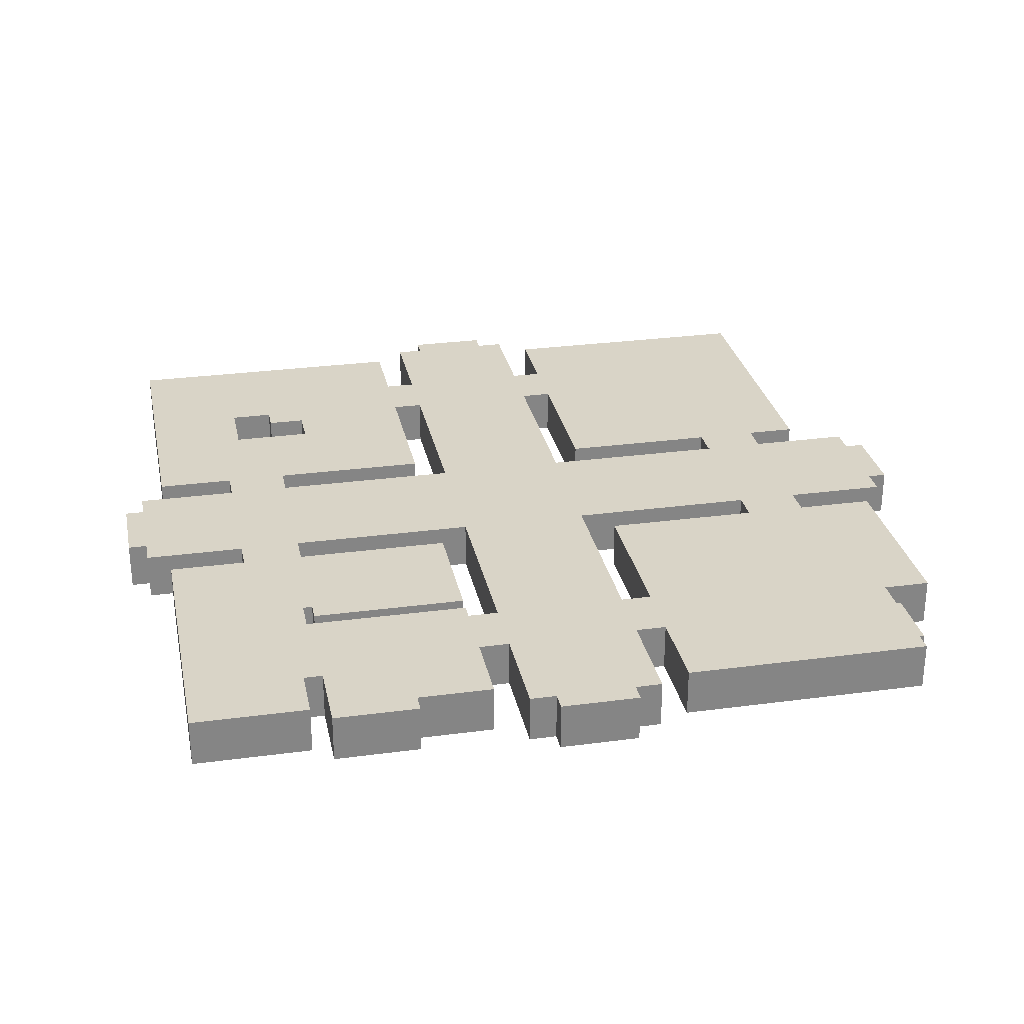
<metadata>
{"format":"obj","ext":"obj","renderer":"f3d","projection":"perspective","resolution":1024,"background":"white","views":[{"elev":28.6,"azim":78.6,"up":"+Z"}]}
</metadata>
<code>
g Laboratory_STR_InnerFloor
v -4.1 15.4 1
v -4.1 10.7 1
v -4.1 4.1 1
v -4.1 15.4 1
v -4.1 13.3 1
v -4.1 10.7 1
v -4.1 -13.3 1
v -4.1 -4.1 1
v -4.1 -10.7 1
v -4.1 -16.6 1
v -4.1 -4.1 1
v -4.1 -13.3 1
v -4.1 13.3 -1
v -4.1 4.1 -1
v -4.1 10.7 -1
v -4.1 15.4 -1
v -4.1 4.1 -1
v -4.1 13.3 -1
v -4.1 -10.7 -1
v -4.1 -16.6 -1
v -4.1 -13.3 -1
v -4.1 -4.1 -1
v -4.1 -16.6 -1
v -4.1 -10.7 -1
v -4.1 15.4 1
v -16.6 4.1 1
v -16.6 15.4 1
v -13.3 4.1 1
v -10.7 4.1 1
v -4.1 4.1 1
v 4.1 10.7 1
v 10.7 4.1 1
v 4.1 4.1 1
v 4.1 13.3 1
v 4.1 16.6 1
v 12 16.6 1
v 12 14.6 1
v 13.3 4.1 1
v 13.4 14.6 1
v 17 4.1 1
v 13.4 14.8 1
v 16.2 14.6 1
v 17 14.6 1
v 16.2 14.8 1
v -13.3 -4.1 1
v -16.6 -16.6 1
v -16.6 -4.1 1
v -11.1 -12.5 1
v -4.1 -16.6 1
v -11.1 -10.7 1
v -8.5 -12.5 1
v -8.5 -9.1 1
v -4.1 -4.1 1
v -10.1 -9.1 1
v -10.7 -4.1 1
v -10.1 -10.7 1
v -1.667 -18.4 1
v 1.674 -18.1 1
v 1.674 -18.4 1
v -1.667 -18.1 1
v -16.6 4.1 -1
v -4.1 15.4 -1
v -16.6 15.4 -1
v -13.3 4.1 -1
v -10.7 4.1 -1
v -4.1 4.1 -1
v 16.6 -7.3 -1
v 17.4 -10.9 -1
v 17.4 -7.3 -1
v 14.2 -10.9 -1
v 16.6 -4.1 -1
v 13.3 -4.1 -1
v 14.2 -11.7 -1
v 10.7 -4.1 -1
v 10 -11.1 -1
v 10 -4.1 -1
v 16.6 -16.6 -1
v 16.6 -11.7 -1
v 8.6 -11.1 -1
v 4.1 -13.3 -1
v 4.1 -16.6 -1
v 8.6 -10.7 -1
v 9.4 -4.1 -1
v 9.4 -10.7 -1
v 4.1 -10.7 -1
v 4.1 -4.1 -1
v 13.4 14.6 -1
v 16.2 14.8 -1
v 13.4 14.8 -1
v 16.2 14.6 -1
v 17 4.1 -1
v 17 14.6 -1
v 13.3 4.1 -1
v 12 14.6 -1
v 10.7 4.1 -1
v 12 16.6 -1
v 4.1 4.1 -1
v 4.1 10.7 -1
v 4.1 13.3 -1
v 4.1 16.6 -1
v -16.6 -16.6 -1
v -13.3 -4.1 -1
v -16.6 -4.1 -1
v -11.1 -12.5 -1
v -4.1 -16.6 -1
v -11.1 -10.7 -1
v -8.5 -12.5 -1
v -10.7 -4.1 -1
v -10.1 -10.7 -1
v -10.1 -9.1 -1
v -4.1 -4.1 -1
v -8.5 -9.1 -1
v 17.4 -10.9 1
v 16.6 -7.3 1
v 17.4 -7.3 1
v 14.2 -10.9 1
v 16.6 -4.1 1
v 13.3 -4.1 1
v 14.2 -11.7 1
v 10.7 -4.1 1
v 10 -4.1 1
v 16.6 -16.6 1
v 16.6 -11.7 1
v 10 -11.1 1
v 8.6 -11.1 1
v 4.1 -10.7 1
v 8.6 -10.7 1
v 4.1 -13.3 1
v 4.1 -16.6 1
v 9.4 -4.1 1
v 9.4 -10.7 1
v 4.1 -4.1 1
v -18.1 -1.667 1
v -18.4 1.667 1
v -18.1 1.667 1
v -18.4 -1.667 1
v 1.667 18.1 1
v -1.667 18.4 1
v 1.667 18.4 1
v -1.667 18.1 1
v 18.4 -1.674 1
v 18.1 1.667 1
v 18.4 1.667 1
v 18.1 -1.674 1
v 2.8 -13.3 1
v 2.8 -2.8 1
v 2.8 -10.7 1
v 17.6 -1.674 1
v 17.6 2.8 1
v 17.6 1.667 1
v 17.6 -2.8 1
v 17.6 2.8 1
v 17.6 -1.674 1
v 13.3 -4.1 1
v 13.3 2.8 1
v 13.3 -2.8 1
v 13.3 -4.1 1
v 13.3 4.1 1
v 13.3 2.8 1
v 2.8 -13.3 1
v 2.8 2.8 1
v 2.8 -2.8 1
v 2.8 -17.6 1
v 2.8 2.8 1
v 2.8 -13.3 1
v 2.8 10.7 1
v 2.8 17.6 1
v 2.8 13.3 1
v 2.8 2.8 1
v 2.8 17.6 1
v 2.8 10.7 1
v 2.8 -17.6 1
v 2.8 17.6 1
v 2.8 2.8 1
v -2.8 -2.8 1
v -2.8 13.3 1
v -2.8 17.6 1
v -2.8 -2.8 1
v -2.8 10.7 1
v -2.8 13.3 1
v -2.8 -2.8 1
v -2.8 2.8 1
v -2.8 10.7 1
v -17.6 1.667 1
v -17.6 -2.8 1
v -17.6 -1.667 1
v -17.6 2.8 1
v -17.6 -2.8 1
v -17.6 1.667 1
v -13.3 4.1 1
v -13.3 -2.8 1
v -13.3 2.8 1
v 17.6 1.667 -1
v 17.6 -2.8 -1
v 17.6 -1.674 -1
v 17.6 2.8 -1
v 17.6 -2.8 -1
v 17.6 1.667 -1
v 13.3 2.8 -1
v 13.3 -4.1 -1
v 13.3 -2.8 -1
v 13.3 4.1 -1
v 13.3 -4.1 -1
v 13.3 2.8 -1
v 2.8 -2.8 -1
v 2.8 -13.3 -1
v 2.8 -10.7 -1
v 2.8 -2.8 -1
v 2.8 -17.6 -1
v 2.8 -13.3 -1
v -2.8 -13.3 -1
v -2.8 -2.8 -1
v -2.8 -10.7 -1
v -2.8 -17.6 -1
v -2.8 -2.8 -1
v -2.8 -13.3 -1
v 2.8 -17.6 -1
v 2.8 13.3 -1
v 2.8 17.6 -1
v 2.8 -17.6 -1
v 2.8 10.7 -1
v 2.8 13.3 -1
v 2.8 -17.6 -1
v 2.8 2.8 -1
v 2.8 10.7 -1
v 2.8 -2.8 -1
v 2.8 2.8 -1
v 2.8 -17.6 -1
v -13.3 -4.1 1
v -10.7 -2.8 1
v -10.7 -4.1 1
v -10.7 2.8 1
v -2.8 2.8 1
v -2.8 -2.8 1
v -10.7 4.1 1
v -13.3 -2.8 1
v -13.3 4.1 1
v -4.1 -10.7 1
v -2.8 -13.3 1
v -4.1 -13.3 1
v -2.8 -10.7 1
v -1.667 -17.6 1
v -2.8 -17.6 1
v -2.8 -2.8 1
v -1.667 17.6 1
v -2.8 17.6 1
v 1.674 -18.1 1
v -1.667 -18.1 1
v -1.667 18.1 1
v 1.667 17.6 1
v 1.667 18.1 1
v 4.1 -13.3 1
v 2.8 -10.7 1
v 4.1 -10.7 1
v 2.8 -13.3 1
v 10.7 -2.8 1
v 13.3 -4.1 1
v 10.7 -4.1 1
v 10.7 2.8 1
v 2.8 -2.8 1
v 2.8 2.8 1
v 10.7 4.1 1
v 13.3 4.1 1
v 18.1 -1.674 1
v 17.6 1.667 1
v 18.1 1.667 1
v 17.6 -1.674 1
v 13.3 -2.8 1
v 17.6 2.8 1
v 17.6 -2.8 1
v 13.3 2.8 1
v 4.1 10.7 1
v 2.8 13.3 1
v 4.1 13.3 1
v 2.8 10.7 1
v 1.674 -17.6 1
v 2.8 17.6 1
v 2.8 -17.6 1
v 1.667 17.6 1
v 1.674 -18.1 1
v -4.1 13.3 1
v -2.8 10.7 1
v -4.1 10.7 1
v -2.8 13.3 1
v -18.1 1.667 1
v -17.6 -1.667 1
v -18.1 -1.667 1
v -17.6 1.667 1
v -13.3 2.8 1
v -17.6 -2.8 1
v -17.6 2.8 1
v -13.3 -2.8 1
v 10.7 2.8 -1
v 13.3 4.1 -1
v 10.7 4.1 -1
v 13.3 -4.1 -1
v 10.7 -2.8 -1
v 10.7 -4.1 -1
v 2.8 -2.8 -1
v 2.8 2.8 -1
v 18.4 1.667 -1
v 17.6 -1.674 -1
v 18.4 -1.674 -1
v 17.6 1.667 -1
v 17.6 2.8 -1
v 13.3 -2.8 -1
v 17.6 -2.8 -1
v 13.3 2.8 -1
v 4.1 -10.7 -1
v 2.8 -13.3 -1
v 4.1 -13.3 -1
v 2.8 -10.7 -1
v 1.674 -18.1 -1
v -1.667 -17.6 -1
v -1.667 -18.1 -1
v -1.667 17.6 -1
v 1.667 17.6 -1
v 1.674 -17.6 -1
v 1.667 18.4 -1
v -1.667 18.4 -1
v -2.8 -2.8 -1
v -2.8 -17.6 -1
v -2.8 2.8 -1
v -10.7 -2.8 -1
v -2.8 10.7 -1
v -10.7 2.8 -1
v -2.8 13.3 -1
v -2.8 17.6 -1
v -4.1 10.7 -1
v -4.1 13.3 -1
v -13.3 -4.1 -1
v -10.7 -4.1 -1
v -10.7 4.1 -1
v -13.3 -2.8 -1
v -13.3 2.8 -1
v -13.3 4.1 -1
v -17.6 -2.8 -1
v -17.6 -1.667 -1
v -17.6 1.667 -1
v -17.6 2.8 -1
v -18.4 -1.667 -1
v -18.4 1.667 -1
v -4.1 -13.3 -1
v -2.8 -10.7 -1
v -4.1 -10.7 -1
v -2.8 -13.3 -1
v 1.674 -17.6 -1
v 2.8 17.6 -1
v 1.667 17.6 -1
v 2.8 -17.6 -1
v 4.1 13.3 -1
v 2.8 10.7 -1
v 4.1 10.7 -1
v 2.8 13.3 -1
v 18.4 -1.674 1
v 17.6 -1.674 1
v 18.1 -1.674 1
v 17.6 1.667 1
v 18.4 1.667 1
v 18.1 1.667 1
v -18.4 1.667 1
v -17.6 1.667 1
v -18.1 1.667 1
v -17.6 -1.667 1
v -18.4 -1.667 1
v -18.1 -1.667 1
v 17.6 -2.8 -1
v 17.6 -1.674 1
v 17.6 -1.674 -1
v 17.6 -2.8 1
v 18.4 -1.674 1
v 17.6 -1.674 -1
v 17.6 -1.674 1
v 18.4 -1.674 -1
v 18.4 1.667 -1
v 18.4 -1.674 1
v 18.4 1.667 1
v 18.4 -1.674 -1
v 17.6 1.667 1
v 18.4 1.667 -1
v 18.4 1.667 1
v 17.6 1.667 -1
v 1.667 18.4 -1
v 1.667 18.1 1
v 1.667 18.4 1
v 1.667 17.6 1
v 1.667 17.6 -1
v 1.667 17.6 1
v 2.8 17.6 -1
v 2.8 17.6 1
v 1.667 17.6 -1
v -1.667 18.1 1
v -1.667 18.4 -1
v -1.667 18.4 1
v -1.667 17.6 -1
v -1.667 17.6 1
v -1.667 18.4 1
v 1.667 18.4 -1
v 1.667 18.4 1
v -1.667 18.4 -1
v -17.6 2.8 1
v -17.6 1.667 -1
v -17.6 2.8 -1
v -17.6 1.667 1
v -18.4 1.667 1
v -17.6 1.667 -1
v -17.6 1.667 1
v -18.4 1.667 -1
v -18.4 1.667 1
v -18.4 -1.667 -1
v -18.4 1.667 -1
v -18.4 -1.667 1
v -17.6 -1.667 1
v -18.4 -1.667 -1
v -18.4 -1.667 1
v -17.6 -1.667 -1
v -1.667 -18.4 -1
v -1.667 -18.1 1
v -1.667 -18.4 1
v -1.667 -18.1 -1
v -1.667 -17.6 1
v -1.667 -17.6 -1
v 1.674 -18.4 1
v -1.667 -18.4 -1
v -1.667 -18.4 1
v 1.674 -18.4 -1
v -1.667 -17.6 1
v -2.8 -17.6 -1
v -2.8 -17.6 1
v -1.667 -17.6 -1
v 1.674 -18.1 -1
v 1.674 -17.6 1
v 1.674 -17.6 -1
v 1.674 -18.1 1
v 1.674 -18.4 1
v 1.674 -18.4 -1
v -17.6 -1.667 1
v -17.6 -2.8 -1
v -17.6 -1.667 -1
v -17.6 -2.8 1
v 2.8 -17.6 1
v 1.674 -17.6 -1
v 1.674 -17.6 1
v 2.8 -17.6 -1
v 17.6 2.8 -1
v 17.6 1.667 1
v 17.6 2.8 1
v 17.6 1.667 -1
v -2.8 17.6 1
v -1.667 17.6 -1
v -1.667 17.6 1
v -2.8 17.6 -1
v -2.8 17.6 1
v -2.8 13.3 -1
v -2.8 17.6 -1
v -2.8 13.3 1
v -4.1 13.3 1
v -2.8 13.3 -1
v -2.8 13.3 1
v -4.1 13.3 -1
v -4.1 13.3 -1
v -4.1 15.4 1
v -4.1 15.4 -1
v -4.1 13.3 1
v -16.6 15.4 -1
v -4.1 15.4 1
v -16.6 15.4 1
v -4.1 15.4 -1
v -2.8 10.7 1
v -4.1 10.7 -1
v -4.1 10.7 1
v -2.8 10.7 -1
v -4.1 4.1 -1
v -4.1 10.7 1
v -4.1 10.7 -1
v -4.1 4.1 1
v -4.1 4.1 1
v -10.7 4.1 -1
v -10.7 4.1 1
v -4.1 4.1 -1
v -10.7 2.8 -1
v -10.7 4.1 1
v -10.7 4.1 -1
v -10.7 2.8 1
v -2.8 10.7 1
v -2.8 2.8 -1
v -2.8 10.7 -1
v -2.8 2.8 1
v -10.7 2.8 1
v -2.8 2.8 -1
v -2.8 2.8 1
v -10.7 2.8 -1
v -17.6 2.8 1
v -13.3 2.8 -1
v -13.3 2.8 1
v -17.6 2.8 -1
v -13.3 4.1 1
v -13.3 2.8 -1
v -13.3 4.1 -1
v -13.3 2.8 1
v -13.3 4.1 -1
v -16.6 4.1 1
v -13.3 4.1 1
v -16.6 4.1 -1
v -16.6 15.4 1
v -16.6 4.1 -1
v -16.6 15.4 -1
v -16.6 4.1 1
v 2.8 13.3 -1
v 2.8 17.6 1
v 2.8 17.6 -1
v 2.8 13.3 1
v 2.8 13.3 -1
v 4.1 13.3 1
v 2.8 13.3 1
v 4.1 13.3 -1
v 4.1 16.6 1
v 4.1 13.3 -1
v 4.1 16.6 -1
v 4.1 13.3 1
v 4.1 16.6 1
v 12 16.6 -1
v 12 16.6 1
v 4.1 16.6 -1
v 12 16.6 -1
v 12 14.6 1
v 12 16.6 1
v 12 14.6 -1
v 12 14.6 1
v 13.4 14.6 -1
v 13.4 14.6 1
v 12 14.6 -1
v 13.4 14.8 1
v 13.4 14.6 -1
v 13.4 14.8 -1
v 13.4 14.6 1
v 13.4 14.8 1
v 16.2 14.8 -1
v 16.2 14.8 1
v 13.4 14.8 -1
v 16.2 14.8 -1
v 16.2 14.6 1
v 16.2 14.8 1
v 16.2 14.6 -1
v 16.2 14.6 1
v 17 14.6 -1
v 17 14.6 1
v 16.2 14.6 -1
v 17 4.1 -1
v 17 14.6 1
v 17 14.6 -1
v 17 4.1 1
v 17 4.1 1
v 13.3 4.1 -1
v 13.3 4.1 1
v 17 4.1 -1
v 13.3 2.8 -1
v 13.3 4.1 1
v 13.3 4.1 -1
v 13.3 2.8 1
v 13.3 2.8 -1
v 17.6 2.8 1
v 13.3 2.8 1
v 17.6 2.8 -1
v 10.7 4.1 1
v 10.7 2.8 -1
v 10.7 4.1 -1
v 10.7 2.8 1
v 10.7 4.1 -1
v 4.1 4.1 1
v 10.7 4.1 1
v 4.1 4.1 -1
v 4.1 10.7 1
v 4.1 4.1 -1
v 4.1 10.7 -1
v 4.1 4.1 1
v 4.1 10.7 1
v 2.8 10.7 -1
v 2.8 10.7 1
v 4.1 10.7 -1
v 2.8 2.8 1
v 10.7 2.8 -1
v 10.7 2.8 1
v 2.8 2.8 -1
v 2.8 2.8 -1
v 2.8 10.7 1
v 2.8 10.7 -1
v 2.8 2.8 1
v 16.6 -7.3 -1
v 16.6 -4.1 1
v 16.6 -4.1 -1
v 16.6 -7.3 1
v 16.6 -7.3 1
v 17.4 -7.3 -1
v 17.4 -7.3 1
v 16.6 -7.3 -1
v 17.4 -10.9 -1
v 17.4 -7.3 1
v 17.4 -7.3 -1
v 17.4 -10.9 1
v 16.6 -16.6 -1
v 16.6 -11.7 1
v 16.6 -11.7 -1
v 16.6 -16.6 1
v 17.6 -2.8 -1
v 13.3 -2.8 1
v 17.6 -2.8 1
v 13.3 -2.8 -1
v 13.3 -4.1 -1
v 13.3 -2.8 1
v 13.3 -2.8 -1
v 13.3 -4.1 1
v 13.3 -4.1 -1
v 16.6 -4.1 1
v 13.3 -4.1 1
v 16.6 -4.1 -1
v 10.7 -2.8 -1
v 2.8 -2.8 1
v 10.7 -2.8 1
v 2.8 -2.8 -1
v 10.7 -2.8 1
v 10.7 -4.1 -1
v 10.7 -2.8 -1
v 10.7 -4.1 1
v 10 -4.1 -1
v 10.7 -4.1 1
v 10 -4.1 1
v 10.7 -4.1 -1
v 4.1 -4.1 1
v 4.1 -10.7 -1
v 4.1 -4.1 -1
v 4.1 -10.7 1
v 2.8 -10.7 -1
v 4.1 -10.7 1
v 2.8 -10.7 1
v 4.1 -10.7 -1
v 2.8 -10.7 -1
v 2.8 -2.8 1
v 2.8 -2.8 -1
v 2.8 -10.7 1
v 2.8 -13.3 -1
v 2.8 -17.6 1
v 2.8 -13.3 1
v 2.8 -17.6 -1
v 4.1 -13.3 1
v 2.8 -13.3 -1
v 2.8 -13.3 1
v 4.1 -13.3 -1
v 4.1 -13.3 1
v 4.1 -16.6 -1
v 4.1 -13.3 -1
v 4.1 -16.6 1
v 16.6 -16.6 1
v 4.1 -16.6 -1
v 4.1 -16.6 1
v 16.6 -16.6 -1
v -2.8 -2.8 1
v -2.8 -10.7 -1
v -2.8 -2.8 -1
v -2.8 -10.7 1
v -4.1 -10.7 1
v -2.8 -10.7 -1
v -2.8 -10.7 1
v -4.1 -10.7 -1
v -4.1 -10.7 -1
v -4.1 -4.1 1
v -4.1 -4.1 -1
v -4.1 -10.7 1
v -10.7 -4.1 1
v -4.1 -4.1 -1
v -4.1 -4.1 1
v -10.7 -4.1 -1
v -10.7 -4.1 -1
v -10.7 -2.8 1
v -10.7 -2.8 -1
v -10.7 -4.1 1
v -2.8 -2.8 1
v -10.7 -2.8 -1
v -10.7 -2.8 1
v -2.8 -2.8 -1
v -13.3 -2.8 -1
v -17.6 -2.8 1
v -13.3 -2.8 1
v -17.6 -2.8 -1
v -13.3 -2.8 1
v -13.3 -4.1 -1
v -13.3 -2.8 -1
v -13.3 -4.1 1
v -16.6 -4.1 1
v -13.3 -4.1 -1
v -13.3 -4.1 1
v -16.6 -4.1 -1
v -16.6 -4.1 1
v -16.6 -16.6 -1
v -16.6 -4.1 -1
v -16.6 -16.6 1
v -4.1 -16.6 -1
v -4.1 -13.3 1
v -4.1 -13.3 -1
v -4.1 -16.6 1
v -4.1 -16.6 -1
v -16.6 -16.6 1
v -4.1 -16.6 1
v -16.6 -16.6 -1
v -2.8 -13.3 -1
v -4.1 -13.3 1
v -2.8 -13.3 1
v -4.1 -13.3 -1
v -2.8 -13.3 1
v -2.8 -17.6 -1
v -2.8 -13.3 -1
v -2.8 -17.6 1
v -8.5 -9.1 1
v -8.5 -12.5 -1
v -8.5 -9.1 -1
v -8.5 -12.5 1
v -8.5 -9.1 1
v -10.1 -9.1 -1
v -10.1 -9.1 1
v -8.5 -9.1 -1
v -10.1 -9.1 -1
v -10.1 -10.7 1
v -10.1 -9.1 1
v -10.1 -10.7 -1
v -10.1 -10.7 1
v -11.1 -10.7 -1
v -11.1 -10.7 1
v -10.1 -10.7 -1
v -11.1 -10.7 -1
v -11.1 -12.5 1
v -11.1 -10.7 1
v -11.1 -12.5 -1
v -11.1 -12.5 1
v -8.5 -12.5 -1
v -8.5 -12.5 1
v -11.1 -12.5 -1
v 17.4 -10.9 1
v 14.2 -10.9 -1
v 14.2 -10.9 1
v 17.4 -10.9 -1
v 14.2 -10.9 -1
v 14.2 -11.7 1
v 14.2 -10.9 1
v 14.2 -11.7 -1
v 14.2 -11.7 1
v 16.6 -11.7 -1
v 16.6 -11.7 1
v 14.2 -11.7 -1
v 9.4 -4.1 -1
v 9.4 -10.7 1
v 9.4 -4.1 1
v 9.4 -10.7 -1
v 9.4 -10.7 1
v 8.6 -10.7 -1
v 8.6 -10.7 1
v 9.4 -10.7 -1
v 8.6 -10.7 -1
v 8.6 -11.1 1
v 8.6 -10.7 1
v 8.6 -11.1 -1
v 8.6 -11.1 1
v 10 -11.1 -1
v 10 -11.1 1
v 8.6 -11.1 -1
v 10 -4.1 1
v 10 -11.1 -1
v 10 -4.1 -1
v 10 -11.1 1
v 4.1 -4.1 1
v 9.4 -4.1 -1
v 9.4 -4.1 1
v 4.1 -4.1 -1
v 1.674 -18.1 -1
v -1.667 -18.4 -1
v 1.674 -18.4 -1
v -1.667 -18.1 -1
g Laboratory_STR_InnerFloor_0
f 3 2 1
f 6 5 4
f 9 8 7
f 12 11 10
f 15 14 13
f 18 17 16
f 21 20 19
f 24 23 22
f 27 26 25
f 26 28 25
f 28 29 25
f 29 30 25
f 33 32 31
f 32 34 31
f 35 34 32
f 36 35 32
f 37 36 32
f 38 37 32
f 39 37 38
f 40 39 38
f 41 39 40
f 42 41 40
f 43 42 40
f 44 41 42
f 47 46 45
f 46 48 45
f 49 48 46
f 48 50 45
f 51 48 49
f 52 51 49
f 49 53 52
f 52 53 54
f 50 55 45
f 53 55 54
f 56 55 50
f 54 55 56
f 59 58 57
f 60 57 58
f 63 62 61
f 62 64 61
f 65 64 62
f 66 65 62
f 69 68 67
f 68 70 67
f 70 71 67
f 72 71 70
f 73 72 70
f 74 72 73
f 75 74 73
f 76 74 75
f 77 75 73
f 78 77 73
f 79 75 77
f 80 79 77
f 81 80 77
f 82 79 80
f 83 82 80
f 84 82 83
f 85 83 80
f 86 83 85
f 89 88 87
f 88 90 87
f 90 91 87
f 92 91 90
f 91 93 87
f 93 94 87
f 95 94 93
f 96 94 95
f 97 96 95
f 98 96 97
f 99 96 98
f 100 96 99
f 103 102 101
f 102 104 101
f 104 105 101
f 106 104 102
f 107 105 104
f 108 106 102
f 109 106 108
f 110 109 108
f 111 105 107
f 111 110 108
f 107 112 111
f 112 110 111
f 115 114 113
f 114 116 113
f 117 116 114
f 118 116 117
f 119 116 118
f 120 119 118
f 121 119 120
f 122 119 121
f 123 119 122
f 124 122 121
f 125 122 124
f 126 122 125
f 127 126 125
f 128 122 126
f 129 122 128
f 130 126 127
f 131 130 127
f 132 126 130
f 135 134 133
f 136 133 134
f 139 138 137
f 140 137 138
f 143 142 141
f 144 141 142
g Laboratory_STR_InnerFloor_1
f 147 146 145
f 150 149 148
f 153 152 151
f 156 155 154
f 159 158 157
f 162 161 160
f 165 164 163
f 168 167 166
f 171 170 169
f 174 173 172
f 177 176 175
f 180 179 178
f 183 182 181
f 186 185 184
f 189 188 187
f 192 191 190
f 195 194 193
f 198 197 196
f 201 200 199
f 204 203 202
f 207 206 205
f 210 209 208
f 213 212 211
f 216 215 214
f 219 218 217
f 222 221 220
f 225 224 223
f 228 227 226
f 231 230 229
f 230 232 229
f 233 232 230
f 234 233 230
f 232 235 229
f 235 236 229
f 237 236 235
f 240 239 238
f 238 239 241
f 239 242 241
f 243 242 239
f 241 242 244
f 242 245 244
f 245 246 244
f 247 245 242
f 248 247 242
f 249 245 247
f 250 249 247
f 251 249 250
f 254 253 252
f 252 253 255
f 258 257 256
f 257 259 256
f 256 259 260
f 259 261 260
f 262 259 257
f 263 262 257
f 266 265 264
f 264 265 267
f 270 269 268
f 269 271 268
f 274 273 272
f 272 273 275
f 278 277 276
f 277 279 276
f 276 279 280
f 283 282 281
f 281 282 284
f 287 286 285
f 285 286 288
f 291 290 289
f 290 292 289
f 295 294 293
f 294 296 293
f 296 297 293
f 298 297 296
f 297 299 293
f 299 300 293
f 303 302 301
f 301 302 304
f 307 306 305
f 305 306 308
f 311 310 309
f 309 310 312
f 315 314 313
f 314 316 313
f 316 317 313
f 313 317 318
f 319 317 316
f 320 319 316
f 321 316 314
f 322 321 314
f 323 316 321
f 324 323 321
f 325 316 323
f 326 323 324
f 327 316 325
f 328 316 327
f 329 327 325
f 330 327 329
f 331 326 324
f 332 331 324
f 333 326 331
f 334 333 331
f 335 333 334
f 336 333 335
f 337 335 334
f 338 335 337
f 339 335 338
f 340 335 339
f 341 339 338
f 342 339 341
f 345 344 343
f 343 344 346
f 349 348 347
f 347 348 350
f 353 352 351
f 351 352 354
g Laboratory_STR_InnerFloor_2
f 357 356 355
f 360 359 358
f 363 362 361
f 366 365 364
f 369 368 367
f 370 367 368
f 373 372 371
f 372 374 371
f 377 376 375
f 378 375 376
f 381 380 379
f 380 382 379
f 385 384 383
f 384 386 383
f 386 387 383
f 390 389 388
f 391 388 389
f 394 393 392
f 393 395 392
f 395 396 392
f 399 398 397
f 400 397 398
f 403 402 401
f 404 401 402
f 407 406 405
f 406 408 405
f 411 410 409
f 412 409 410
f 415 414 413
f 414 416 413
f 419 418 417
f 418 420 417
f 421 420 418
f 422 420 421
f 425 424 423
f 426 423 424
f 429 428 427
f 430 427 428
f 433 432 431
f 432 434 431
f 434 435 431
f 435 436 431
f 439 438 437
f 440 437 438
f 443 442 441
f 444 441 442
f 447 446 445
f 448 445 446
f 451 450 449
f 452 449 450
f 455 454 453
f 456 453 454
f 459 458 457
f 460 457 458
f 463 462 461
f 464 461 462
f 467 466 465
f 468 465 466
f 471 470 469
f 472 469 470
f 475 474 473
f 476 473 474
f 479 478 477
f 480 477 478
f 483 482 481
f 484 481 482
f 487 486 485
f 488 485 486
f 491 490 489
f 492 489 490
f 495 494 493
f 496 493 494
f 499 498 497
f 500 497 498
f 503 502 501
f 504 501 502
f 507 506 505
f 508 505 506
f 511 510 509
f 512 509 510
f 515 514 513
f 516 513 514
f 519 518 517
f 520 517 518
f 523 522 521
f 524 521 522
f 527 526 525
f 528 525 526
f 531 530 529
f 532 529 530
f 535 534 533
f 536 533 534
f 539 538 537
f 540 537 538
f 543 542 541
f 544 541 542
f 547 546 545
f 548 545 546
f 551 550 549
f 552 549 550
f 555 554 553
f 556 553 554
f 559 558 557
f 560 557 558
f 563 562 561
f 564 561 562
f 567 566 565
f 568 565 566
f 571 570 569
f 572 569 570
f 575 574 573
f 576 573 574
f 579 578 577
f 580 577 578
f 583 582 581
f 584 581 582
f 587 586 585
f 588 585 586
f 591 590 589
f 592 589 590
f 595 594 593
f 596 593 594
f 599 598 597
f 600 597 598
f 603 602 601
f 604 601 602
f 607 606 605
f 608 605 606
f 611 610 609
f 612 609 610
f 615 614 613
f 616 613 614
f 619 618 617
f 620 617 618
f 623 622 621
f 624 621 622
f 627 626 625
f 628 625 626
f 631 630 629
f 632 629 630
f 635 634 633
f 636 633 634
f 639 638 637
f 640 637 638
f 643 642 641
f 644 641 642
f 647 646 645
f 648 645 646
f 651 650 649
f 652 649 650
f 655 654 653
f 656 653 654
f 659 658 657
f 660 657 658
f 663 662 661
f 664 661 662
f 667 666 665
f 668 665 666
f 671 670 669
f 672 669 670
f 675 674 673
f 676 673 674
f 679 678 677
f 680 677 678
f 683 682 681
f 684 681 682
f 687 686 685
f 688 685 686
f 691 690 689
f 692 689 690
f 695 694 693
f 696 693 694
f 699 698 697
f 700 697 698
f 703 702 701
f 704 701 702
f 707 706 705
f 708 705 706
f 711 710 709
f 712 709 710
f 715 714 713
f 716 713 714
f 719 718 717
f 720 717 718
f 723 722 721
f 724 721 722
f 727 726 725
f 728 725 726
f 731 730 729
f 732 729 730
f 735 734 733
f 736 733 734
f 739 738 737
f 740 737 738
f 743 742 741
f 744 741 742
f 747 746 745
f 748 745 746
f 751 750 749
f 752 749 750
f 755 754 753
f 756 753 754
f 759 758 757
f 760 757 758
f 763 762 761
f 764 761 762
f 767 766 765
f 768 765 766
f 771 770 769
f 772 769 770
g Laboratory_STR_InnerFloor_3
f 775 774 773
f 776 773 774

</code>
